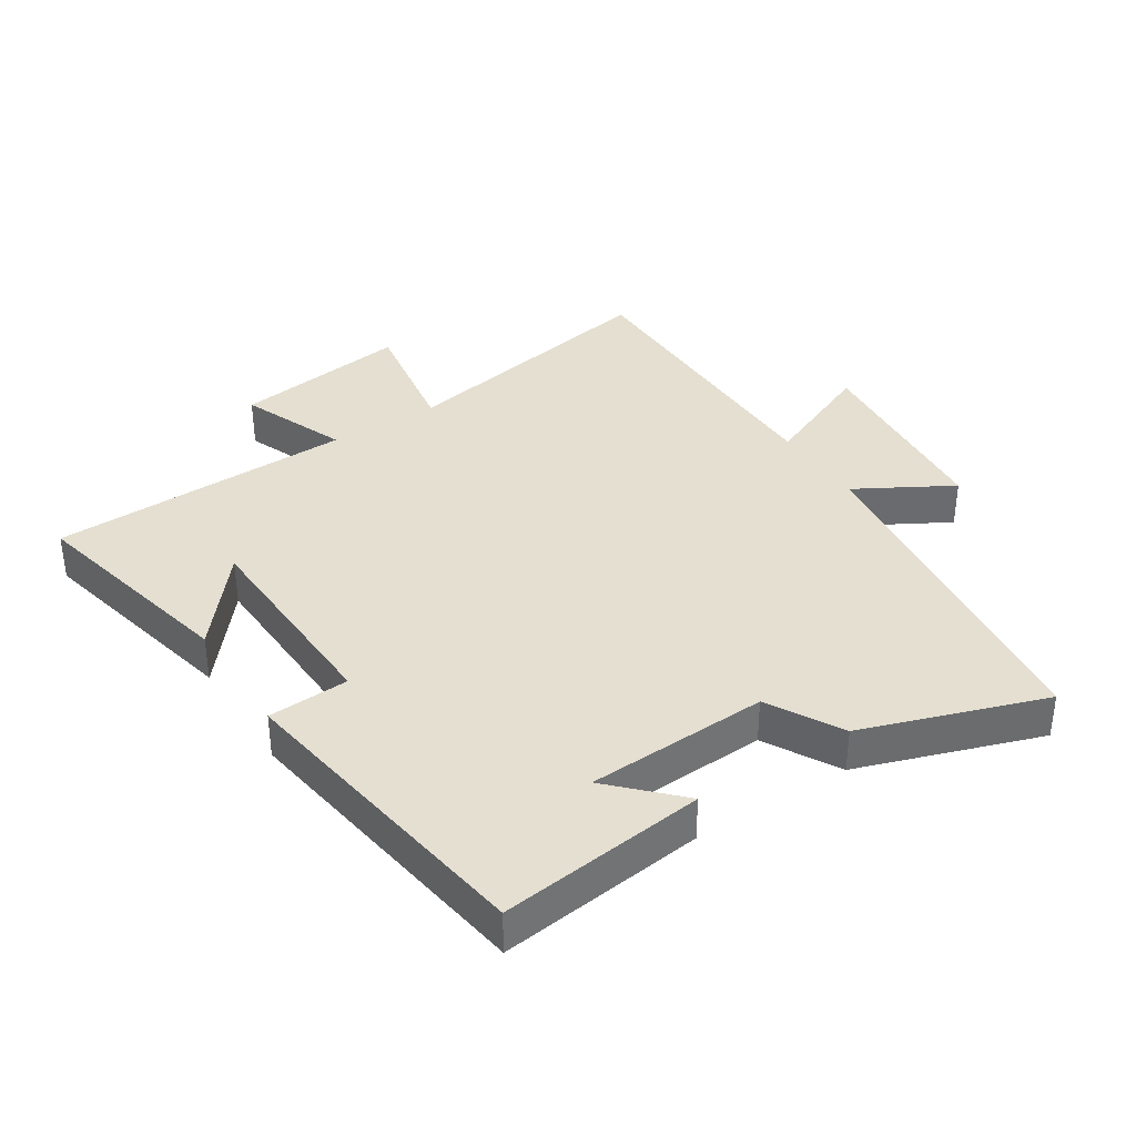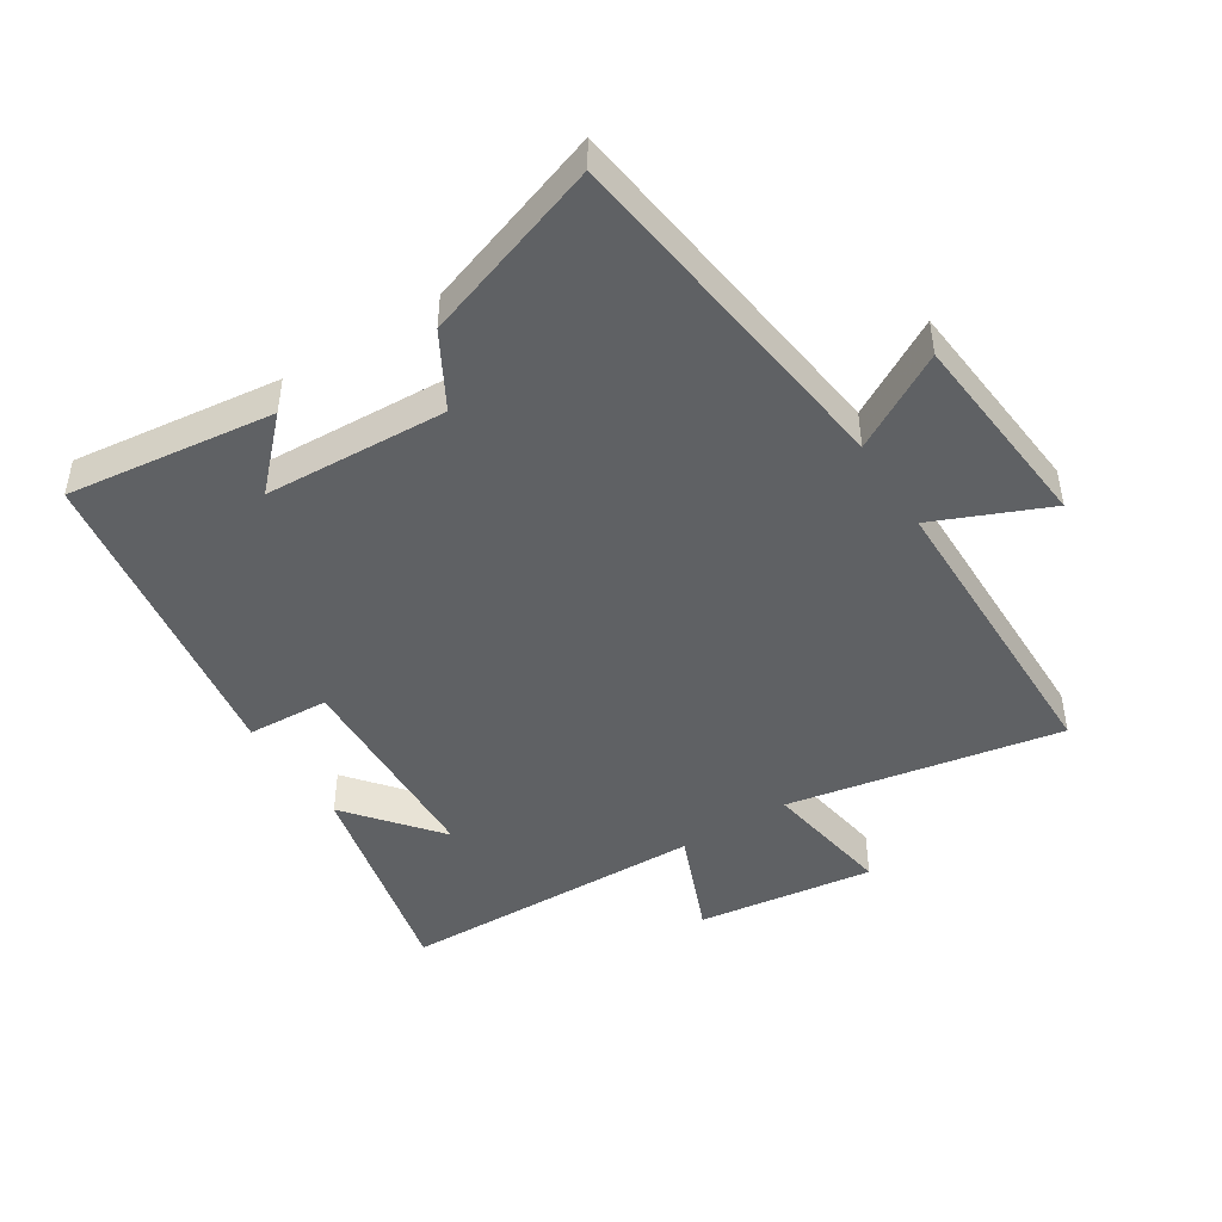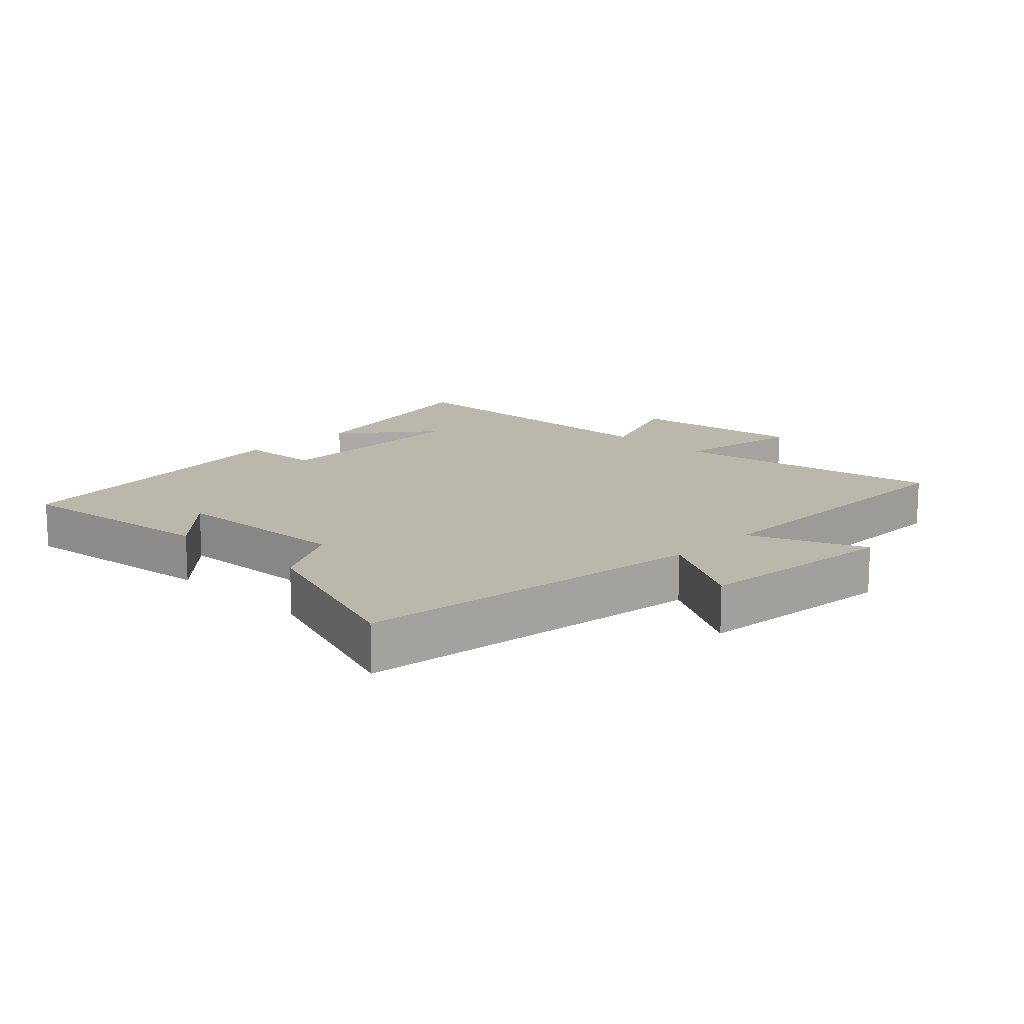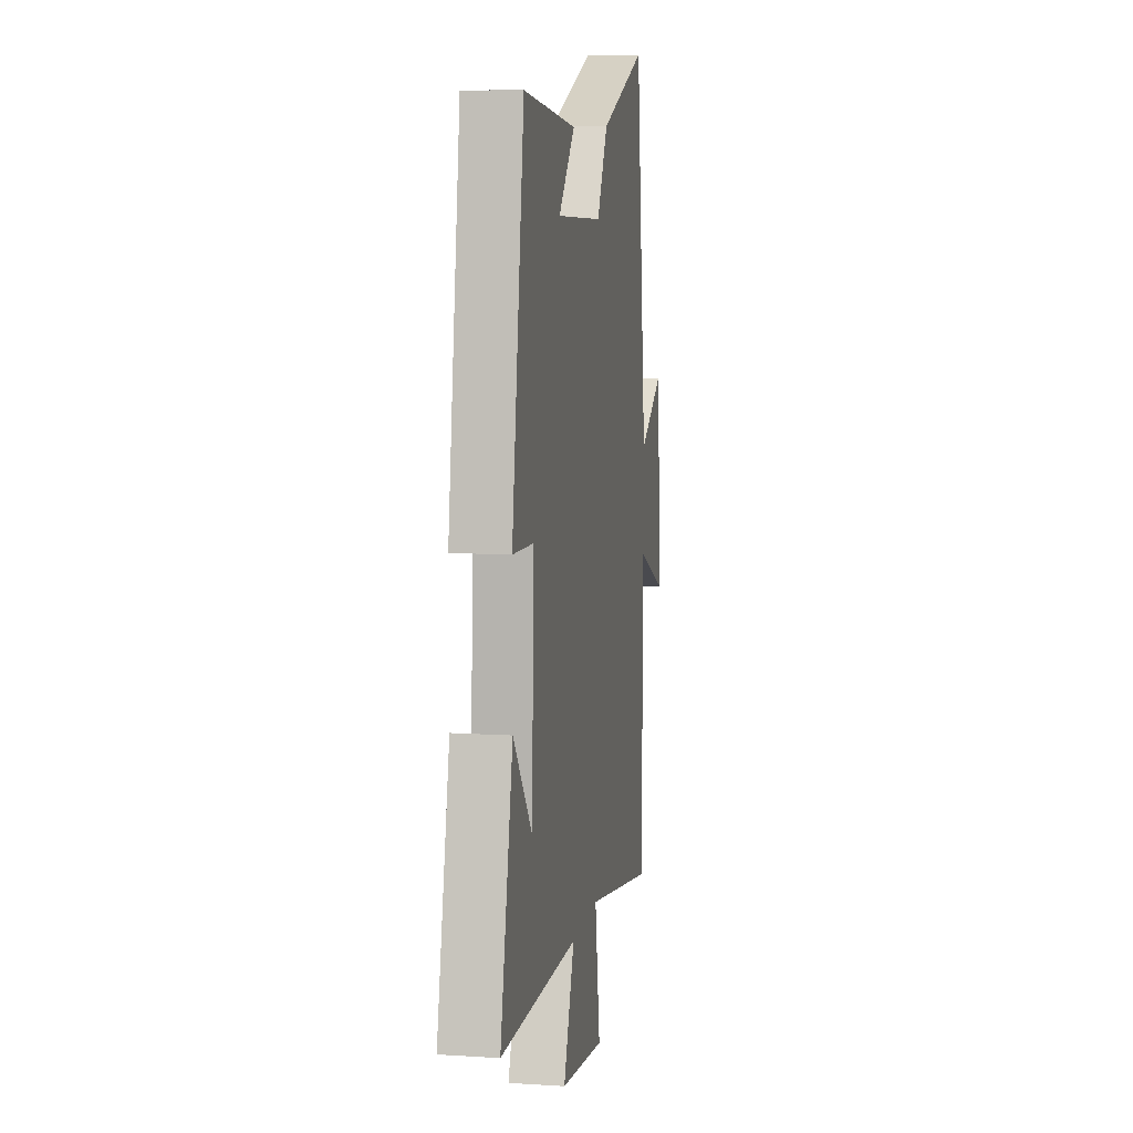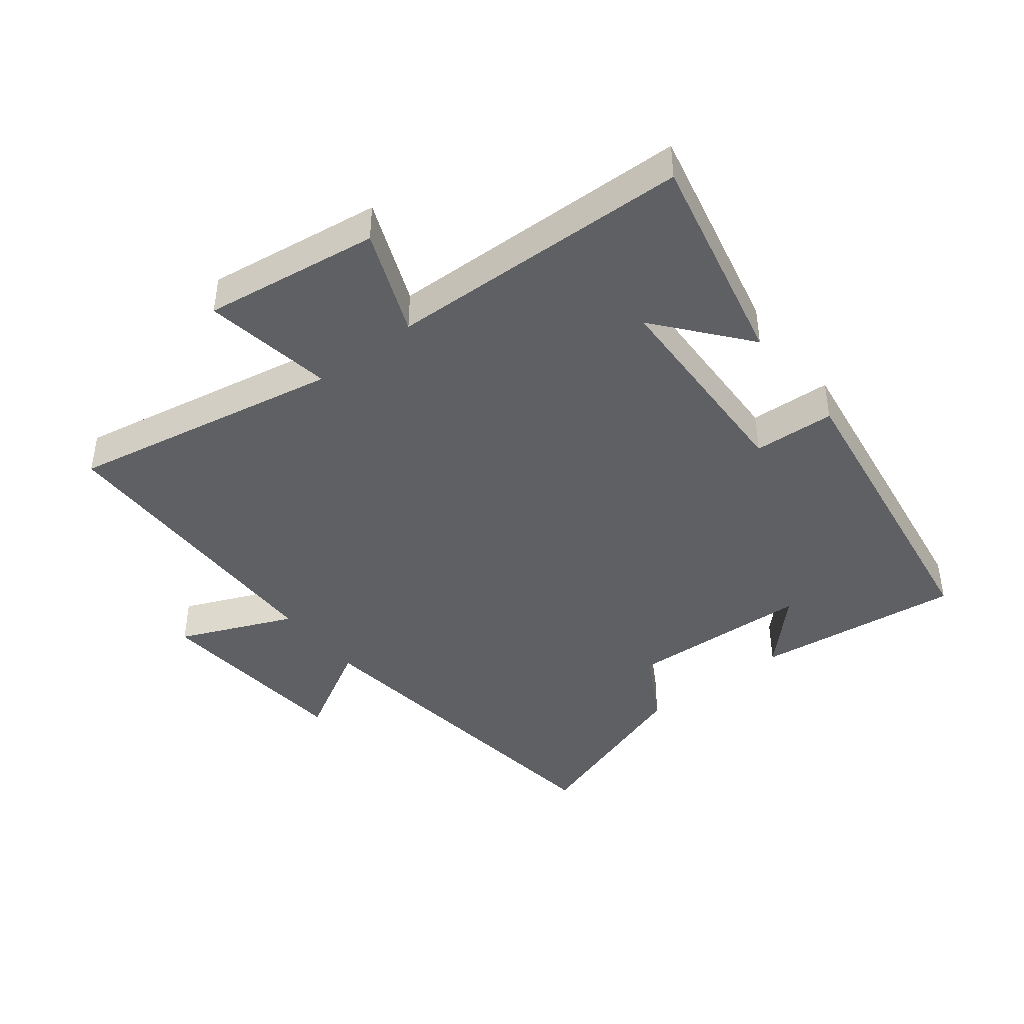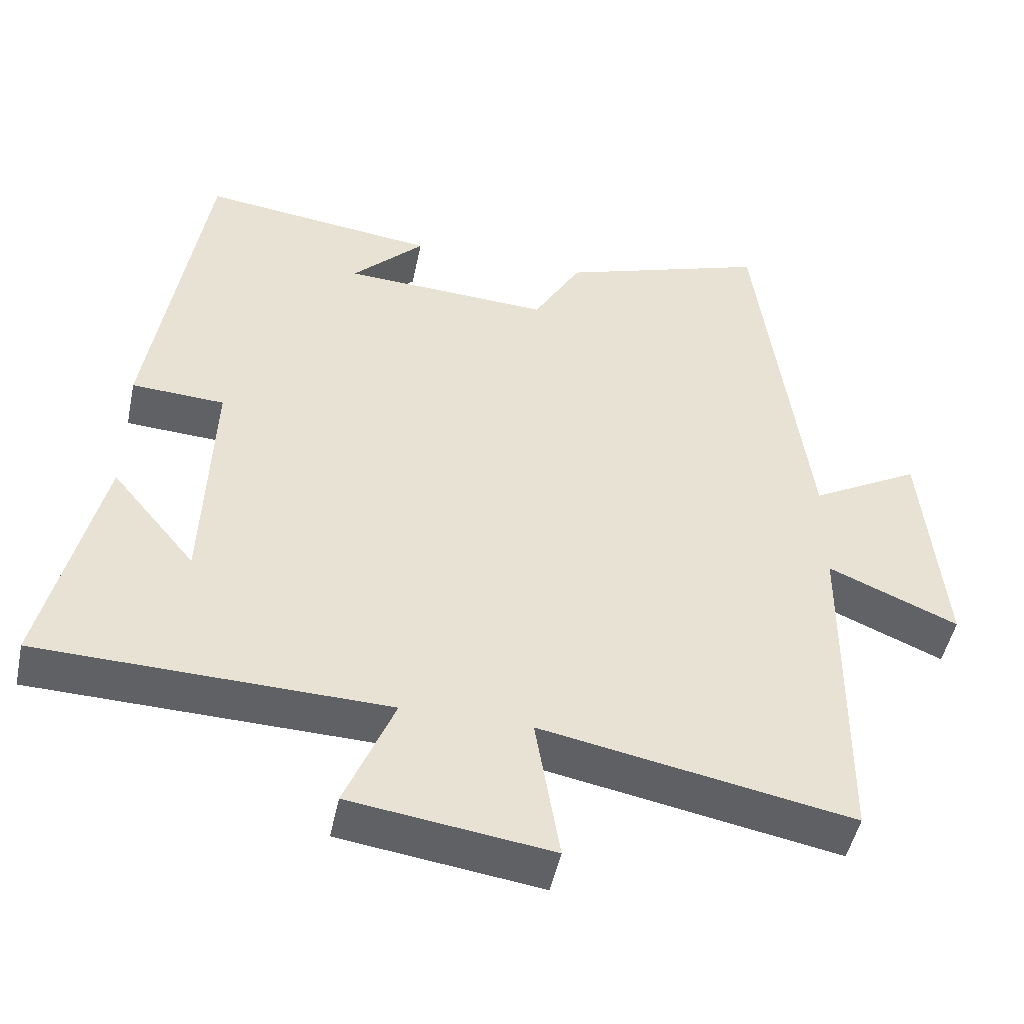
<metadata>
{"format":"obj","ext":"obj","renderer":"f3d","projection":"perspective","resolution":1024,"background":"white","views":[{"elev":36.8,"azim":-32.6,"up":"+Y"},{"elev":-46.2,"azim":32.5,"up":"+Y"},{"elev":14.4,"azim":44.8,"up":"+Y"},{"elev":9.3,"azim":-80.3,"up":"+Z"},{"elev":-42.8,"azim":-141.9,"up":"+Y"},{"elev":-48.6,"azim":-11.8,"up":"+Z"}]}
</metadata>
<code>
v 0.495 0.07 -0.58
v 0.071 0.07 -0.5
v 0.104 0.07 -0.703
v -0.17 0.07 -0.665
v -0.103 0.07 -0.5
v -0.577 0.07 -0.487
v -0.5 0.07 -0.149
v -0.385 0.07 -0.29
v -0.373 0.07 0.042
v -0.5 0.07 0.049
v -0.425 0.07 0.54
v -0.103 0.07 0.5
v -0.202 0.07 0.399
v 0.082 0.07 0.385
v 0.147 0.07 0.5
v 0.431 0.07 0.596
v 0.5 0.07 0.048
v 0.649 0.07 0.132
v 0.677 0.07 -0.184
v 0.5 0.07 -0.108
v 0.495 0 -0.58
v 0.071 0 -0.5
v 0.104 0 -0.703
v -0.17 0 -0.665
v -0.103 0 -0.5
v -0.577 0 -0.487
v -0.5 0 -0.149
v -0.385 0 -0.29
v -0.373 0 0.042
v -0.5 0 0.049
v -0.425 0 0.54
v -0.103 0 0.5
v -0.202 0 0.399
v 0.082 0 0.385
v 0.147 0 0.5
v 0.431 0 0.596
v 0.5 0 0.048
v 0.649 0 0.132
v 0.677 0 -0.184
v 0.5 0 -0.108
f 17 18 19 20
f 20 1 2
f 17 20 2
f 16 17 2
f 15 16 2
f 14 15 2
f 13 14 2
f 11 12 13
f 9 10 11 13
f 8 9 13 2
f 6 7 8
f 5 6 8 2
f 2 3 4 5
f 40 39 38 37
f 22 21 40
f 22 40 37
f 22 37 36
f 22 36 35
f 22 35 34
f 22 34 33
f 33 32 31
f 33 31 30 29
f 22 33 29 28
f 28 27 26
f 22 28 26 25
f 25 24 23 22
f 1 21 22 2
f 2 22 23 3
f 3 23 24 4
f 4 24 25 5
f 5 25 26 6
f 6 26 27 7
f 7 27 28 8
f 8 28 29 9
f 9 29 30 10
f 10 30 31 11
f 11 31 32 12
f 12 32 33 13
f 13 33 34 14
f 14 34 35 15
f 15 35 36 16
f 16 36 37 17
f 17 37 38 18
f 18 38 39 19
f 19 39 40 20
f 20 40 21 1

</code>
